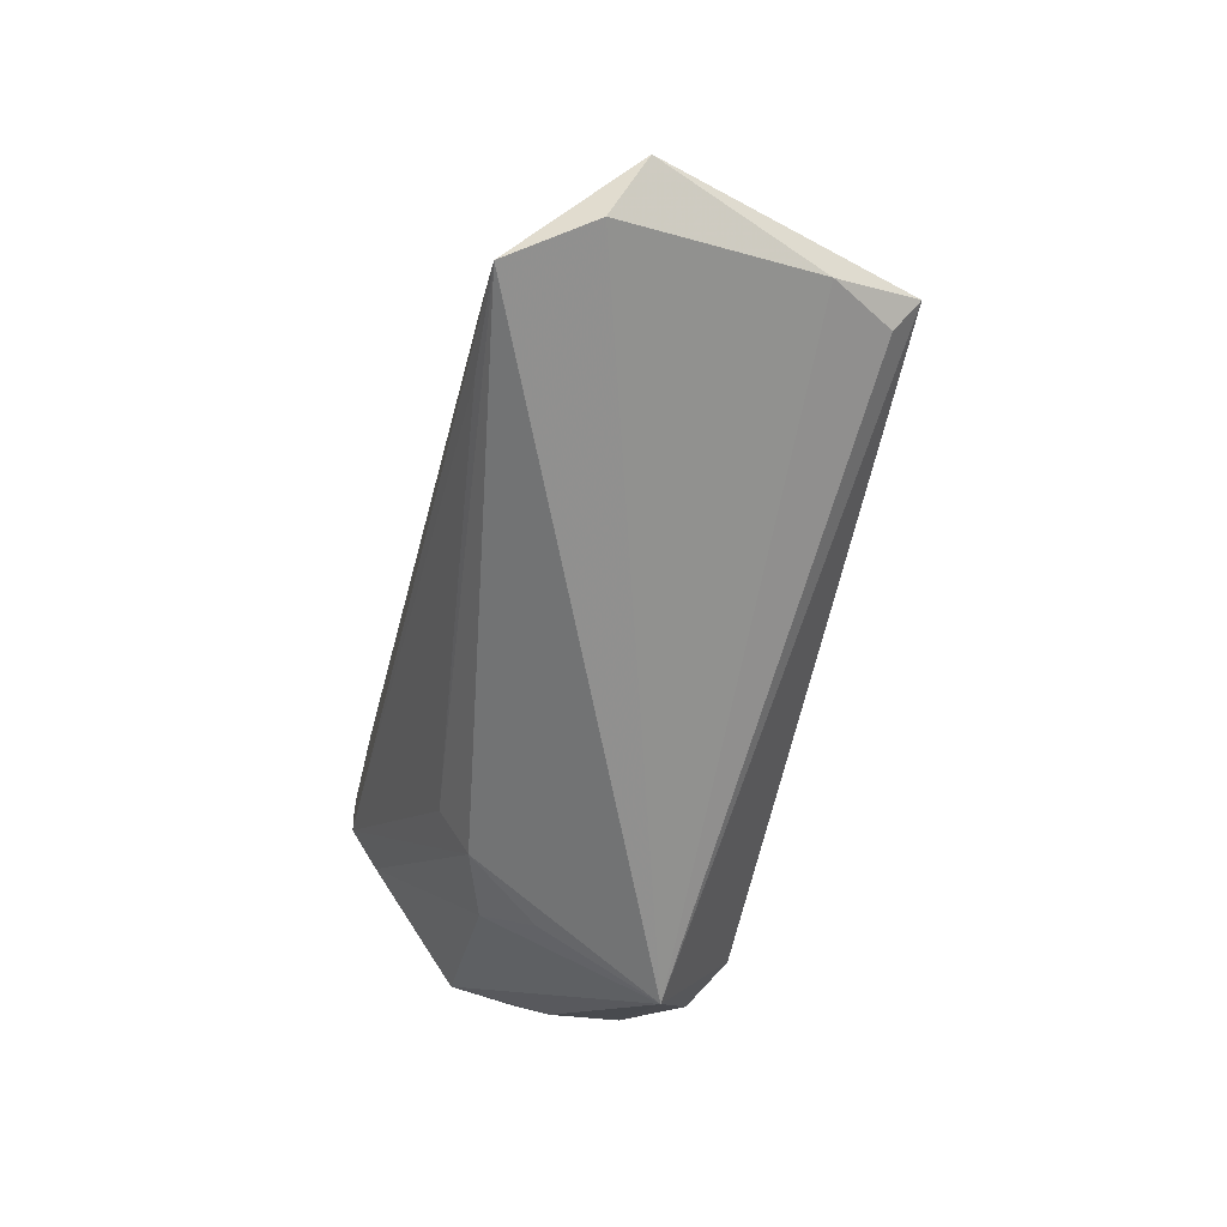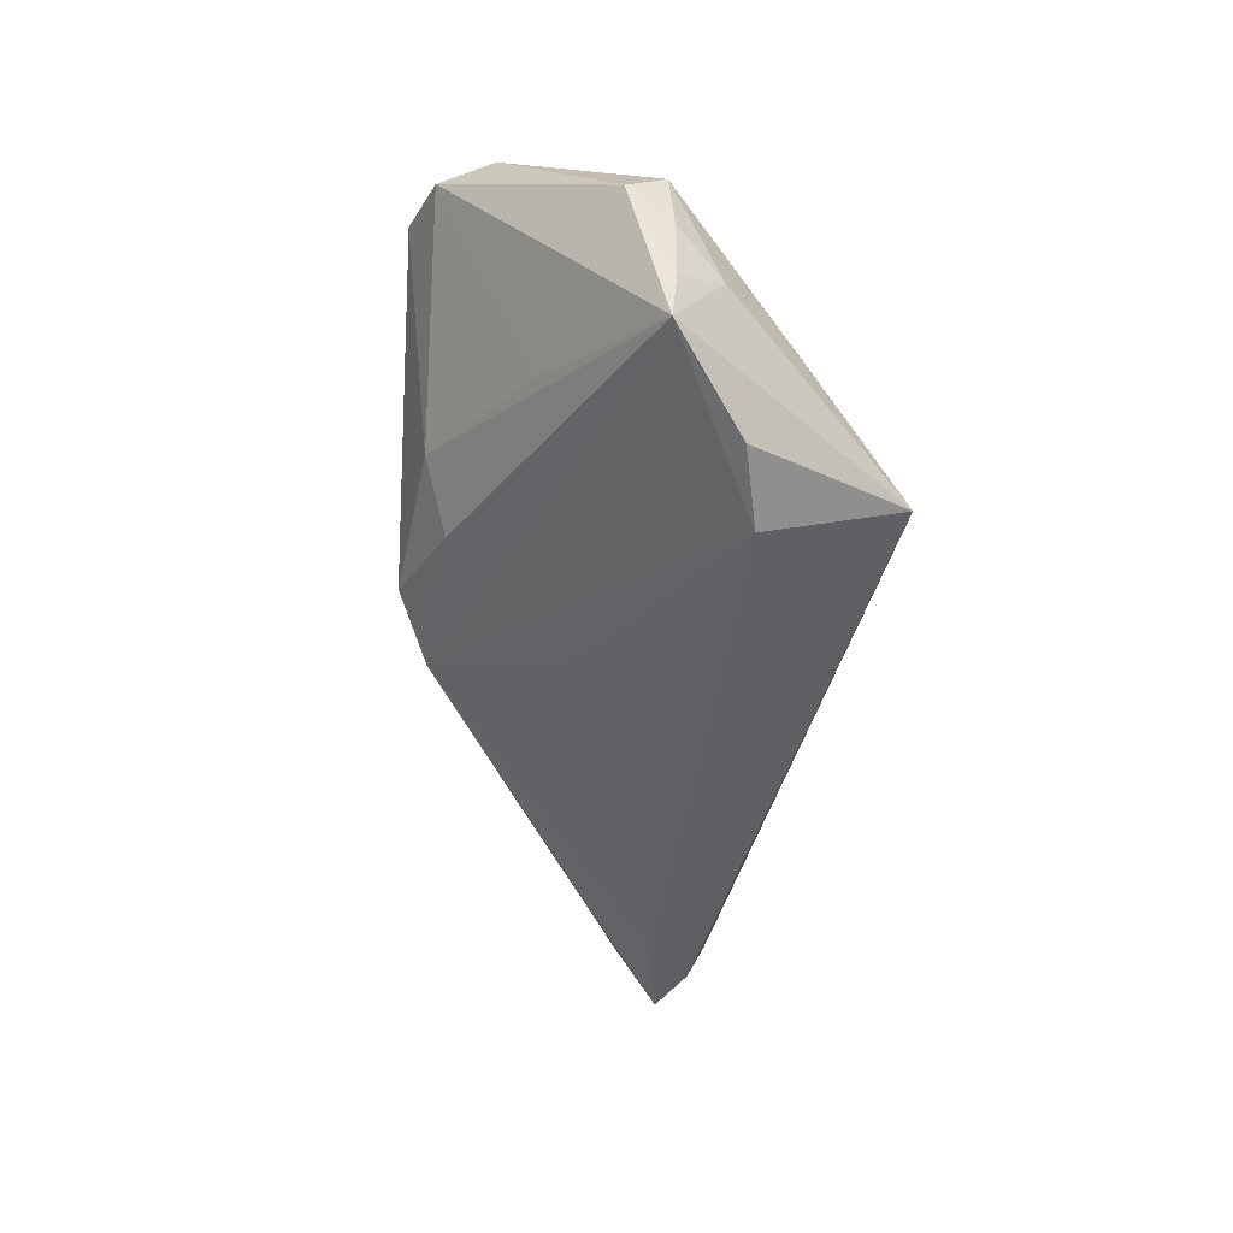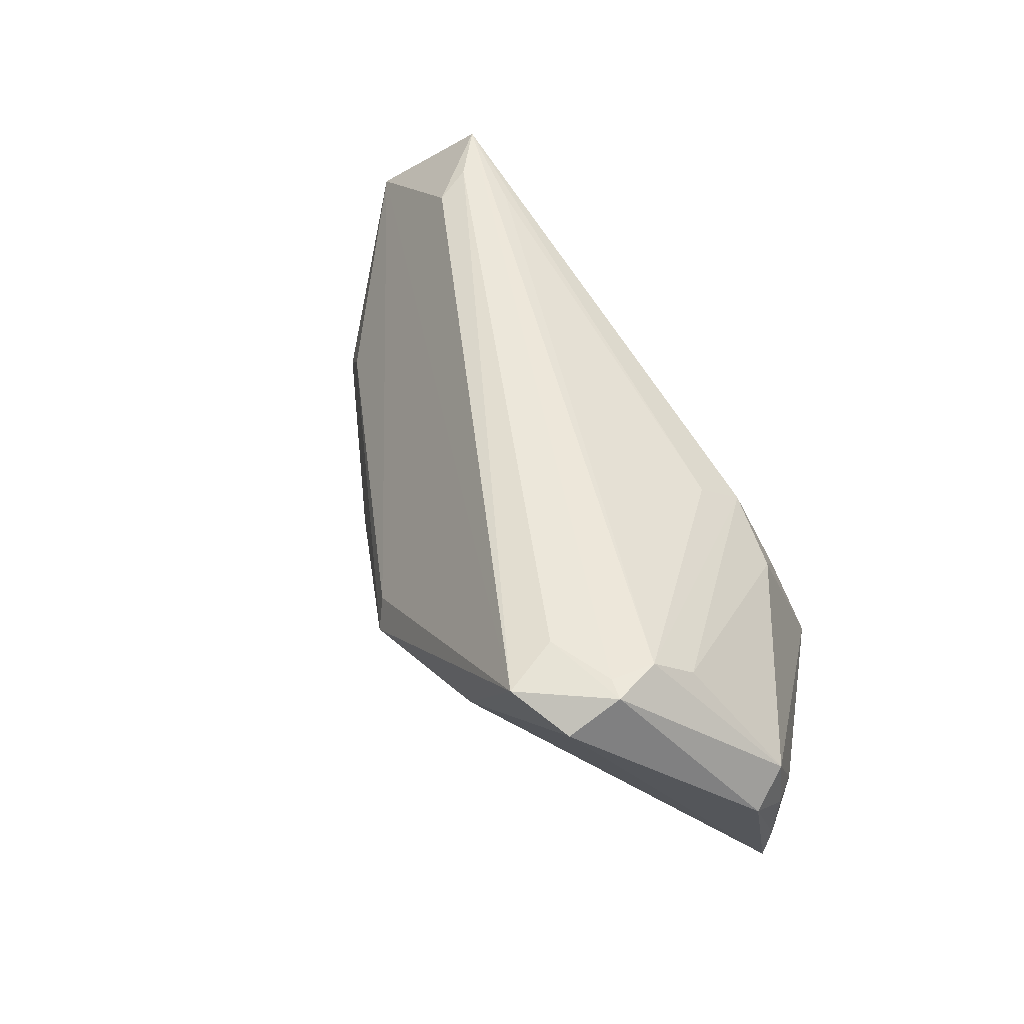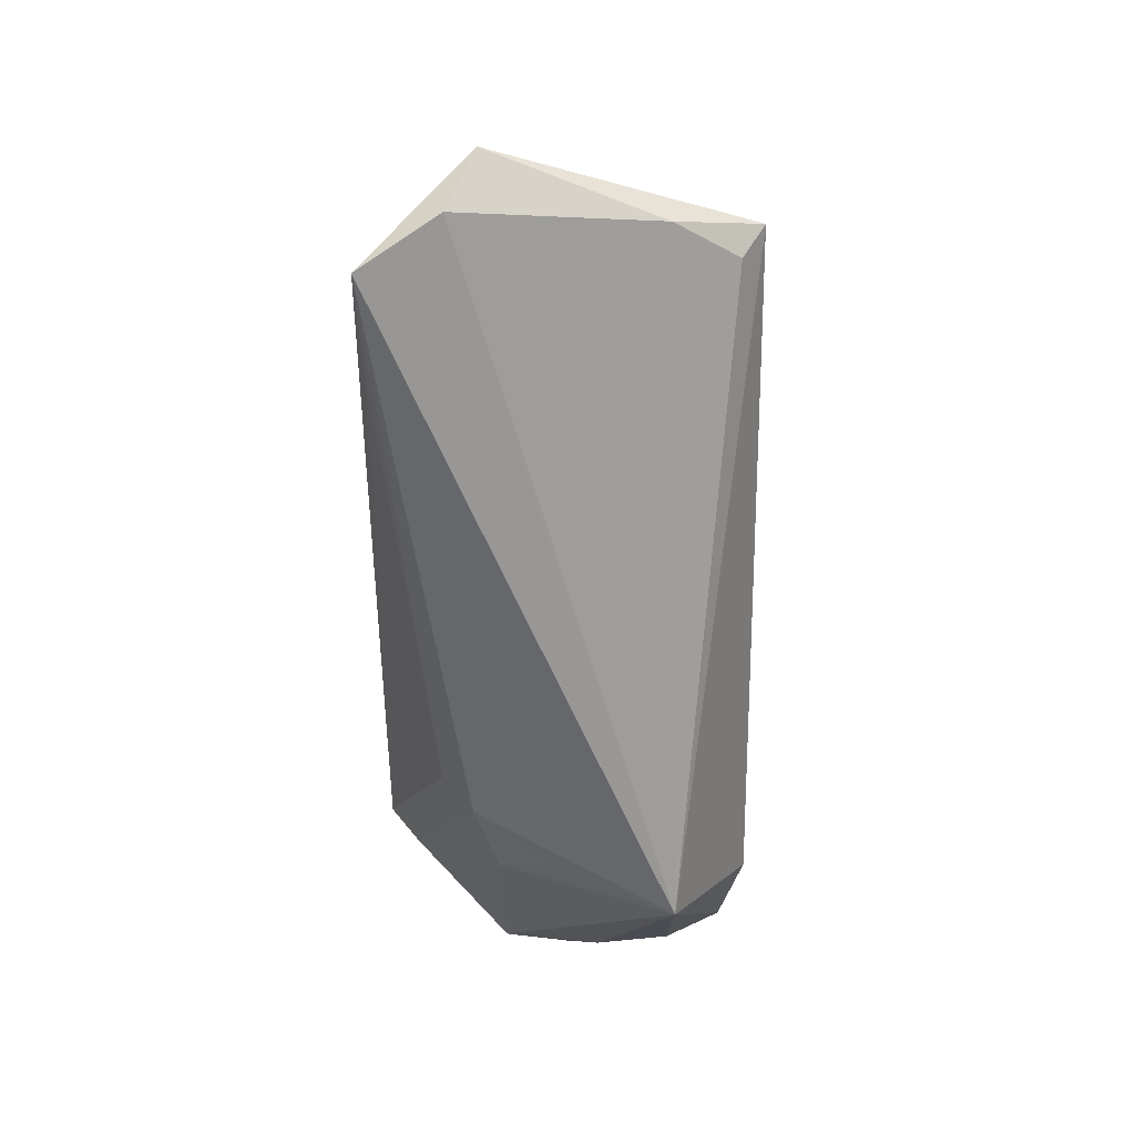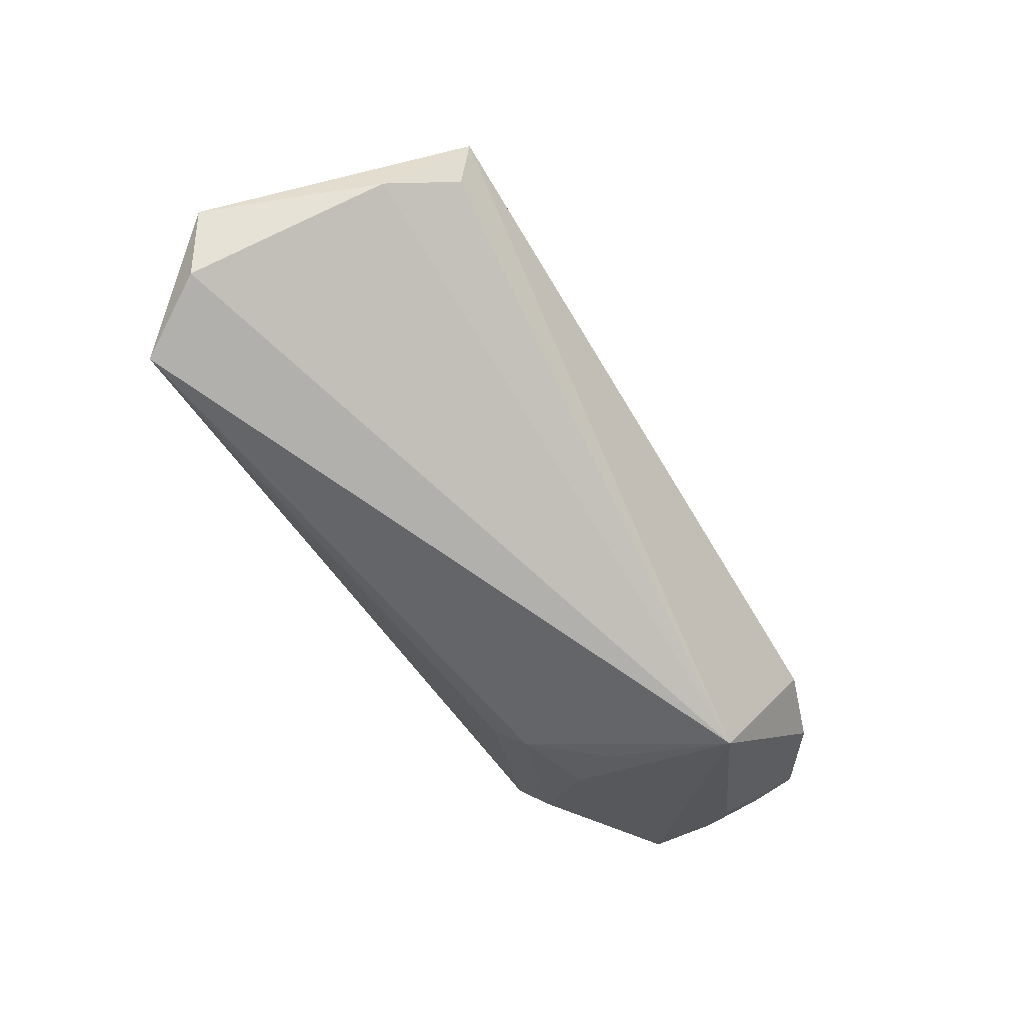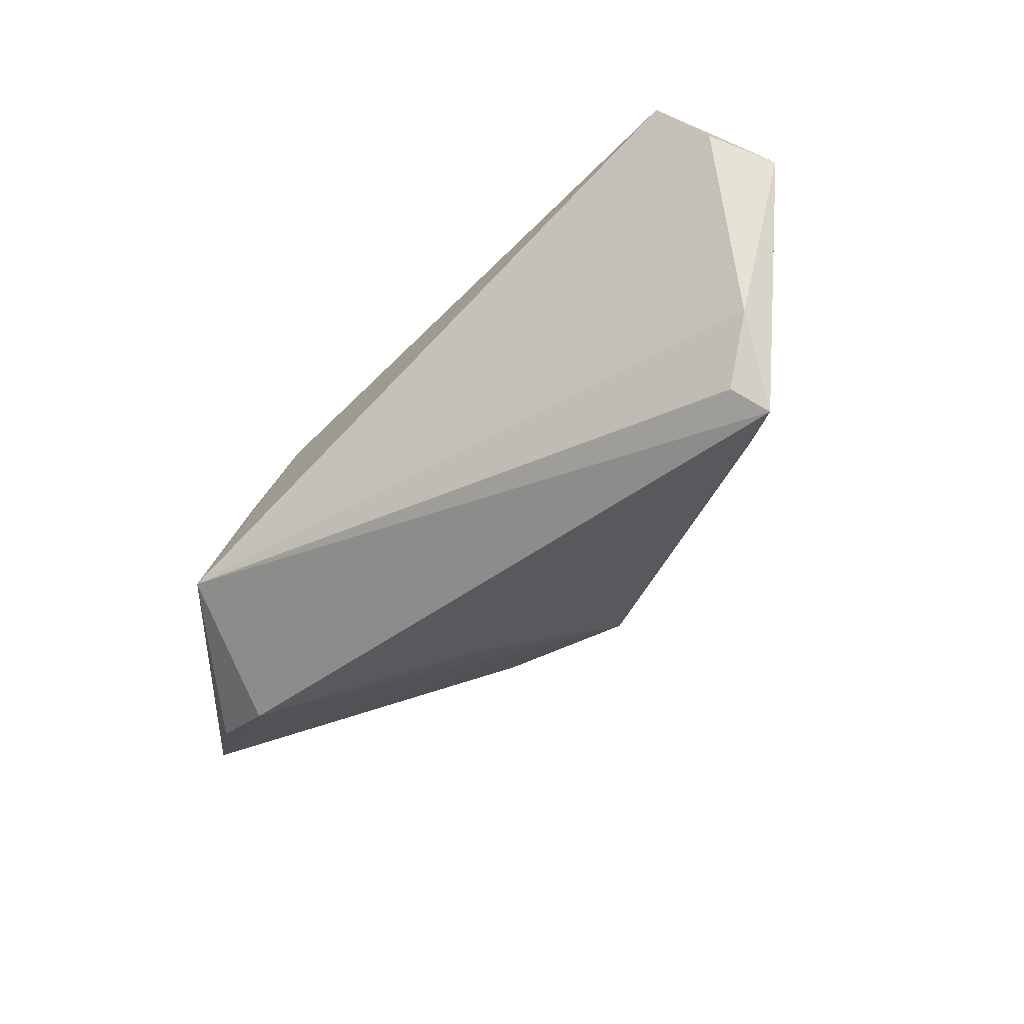
<metadata>
{"format":"obj","ext":"obj","renderer":"f3d","projection":"perspective","resolution":1024,"background":"white","views":[{"elev":-63.4,"azim":75.8,"up":"+Y"},{"elev":-44.2,"azim":-96.2,"up":"+Z"},{"elev":50.4,"azim":-126.5,"up":"+Z"},{"elev":-63.8,"azim":88.6,"up":"+Y"},{"elev":-70.2,"azim":119.3,"up":"+Y"},{"elev":-44.4,"azim":39.5,"up":"+Z"}]}
</metadata>
<code>
v 0.05165 -0.02465 0.01378
v -0.02204 0.02287 0.0002123
v -0.04314 0.02388 0.01941
v 0.03697 0.001092 -0.0005496
v 0.04872 -0.01638 -0.009812
v -0.02857 -0.02183 0.001521
v -0.004152 0.02481 -0.002463
v 0.0567 -0.01824 0.01063
v 0.04398 -0.01351 -0.01766
v 0.04087 -0.00452 -0.01699
v -0.02256 -0.01996 0.01055
v 0.04671 -0.009812 -0.02031
v 0.01565 0.01427 -0.007039
v -0.05211 -0.00492 -0.005243
v -0.05537 0.0002912 -0.009108
v -0.03205 -0.02654 -0.01341
v -0.04171 0.01685 0.02296
v -0.03635 -0.009442 -0.02296
v -0.01051 0.004507 -0.01657
v -0.05519 0.0008943 0.006684
v 0.0325 -0.02292 0.02204
v -0.04525 -0.007317 -0.02036
v -0.055 0.0008059 -0.0146
v 0.03952 -0.02061 0.02296
v -0.02112 -0.01474 0.01447
v -0.03339 0.01924 0.02296
v -0.01632 0.02001 -0.006199
v -0.002136 0.02283 0.0007441
v -0.03906 0.01237 -0.005956
v 0.0417 -0.0008849 -0.005738
v -0.0557 0.0003456 -0.001246
v -0.0567 0.005376 0.002881
v -0.04427 0.01766 0.02277
v -0.04272 0.01144 0.02261
v -0.04448 0.006767 0.01887
v 0.03795 -0.01569 0.02172
v 0.04562 -0.02654 0.02296
v 0.002165 0.02104 -0.007731
v -0.03556 0.02654 0.02177
v 0.03586 -0.007684 -0.02
v -0.0316 -0.01764 0.007448
f 1 16 5
f 37 16 1
f 37 11 16
f 3 23 32
f 14 23 16
f 16 20 14
f 41 20 16
f 3 39 2
f 39 7 2
f 24 36 39
f 37 36 24
f 11 37 25
f 15 32 23
f 23 14 15
f 16 11 6
f 6 41 16
f 11 41 6
f 29 23 3
f 3 2 29
f 29 2 23
f 13 4 30
f 7 4 13
f 9 5 16
f 16 12 9
f 9 12 5
f 26 24 39
f 30 4 8
f 8 12 30
f 5 12 8
f 8 36 37
f 39 36 8
f 1 5 8
f 8 37 1
f 28 7 39
f 28 4 7
f 39 8 28
f 28 8 4
f 21 25 37
f 25 21 34
f 11 25 34
f 34 21 37
f 31 14 20
f 31 15 14
f 20 32 31
f 32 15 31
f 23 2 27
f 27 2 7
f 18 12 16
f 30 12 10
f 10 13 30
f 20 34 33
f 3 32 33
f 33 32 20
f 33 39 3
f 33 26 39
f 20 41 35
f 35 34 20
f 35 41 11
f 11 34 35
f 12 18 40
f 40 18 19
f 38 10 12
f 13 10 38
f 12 40 38
f 7 13 38
f 38 40 19
f 38 27 7
f 19 18 38
f 23 27 38
f 38 18 23
f 16 23 22
f 22 18 16
f 23 18 22
f 17 33 34
f 17 34 37
f 26 33 17
f 37 24 17
f 24 26 17

</code>
